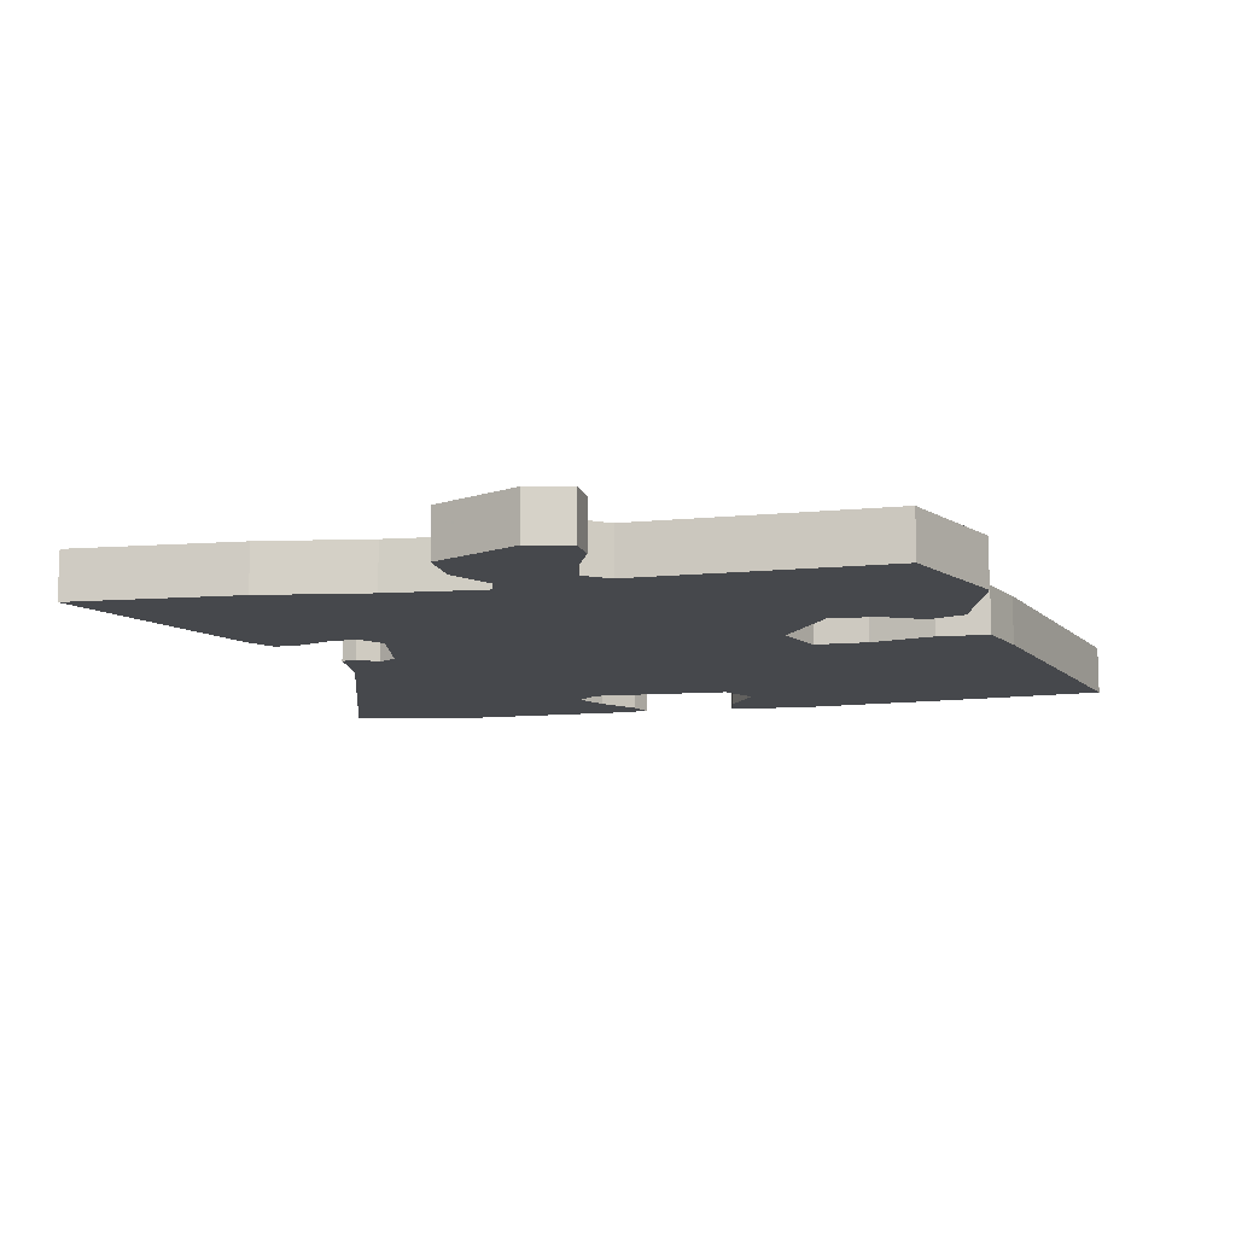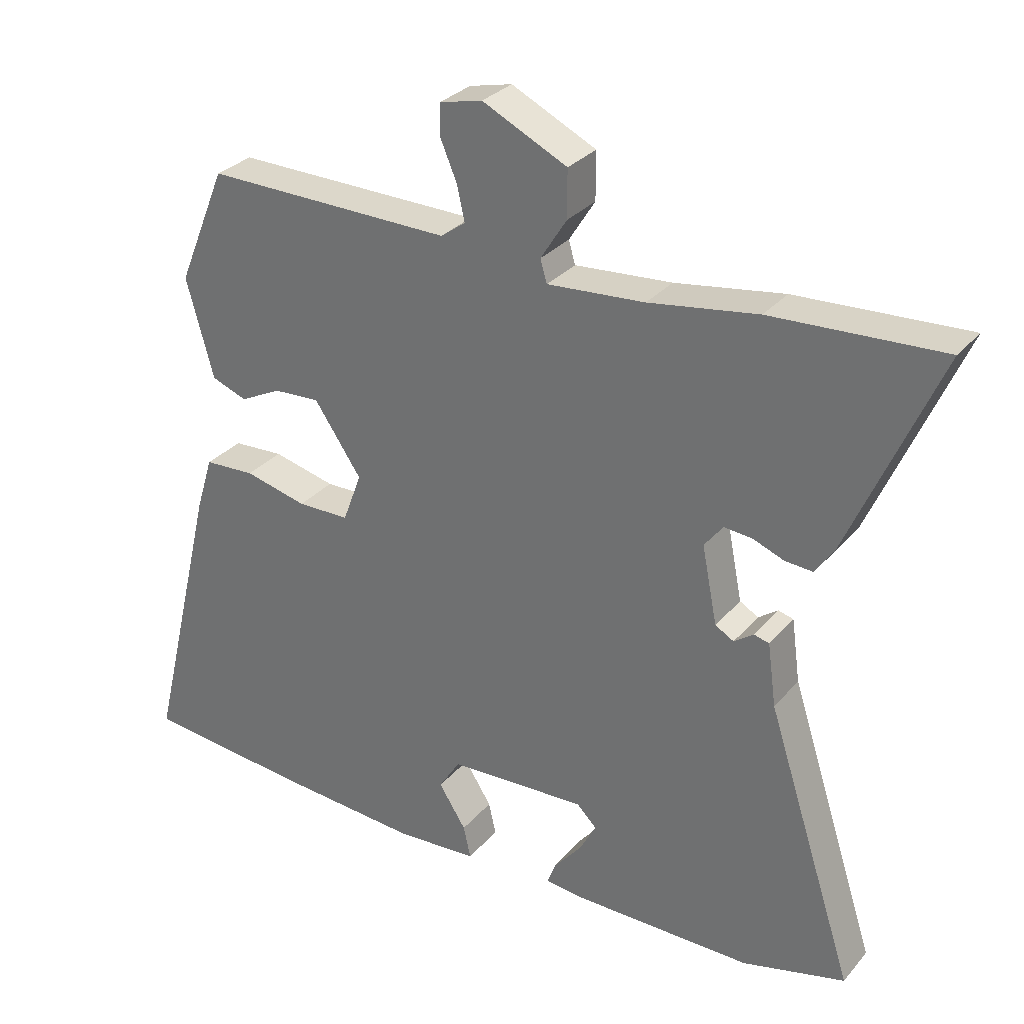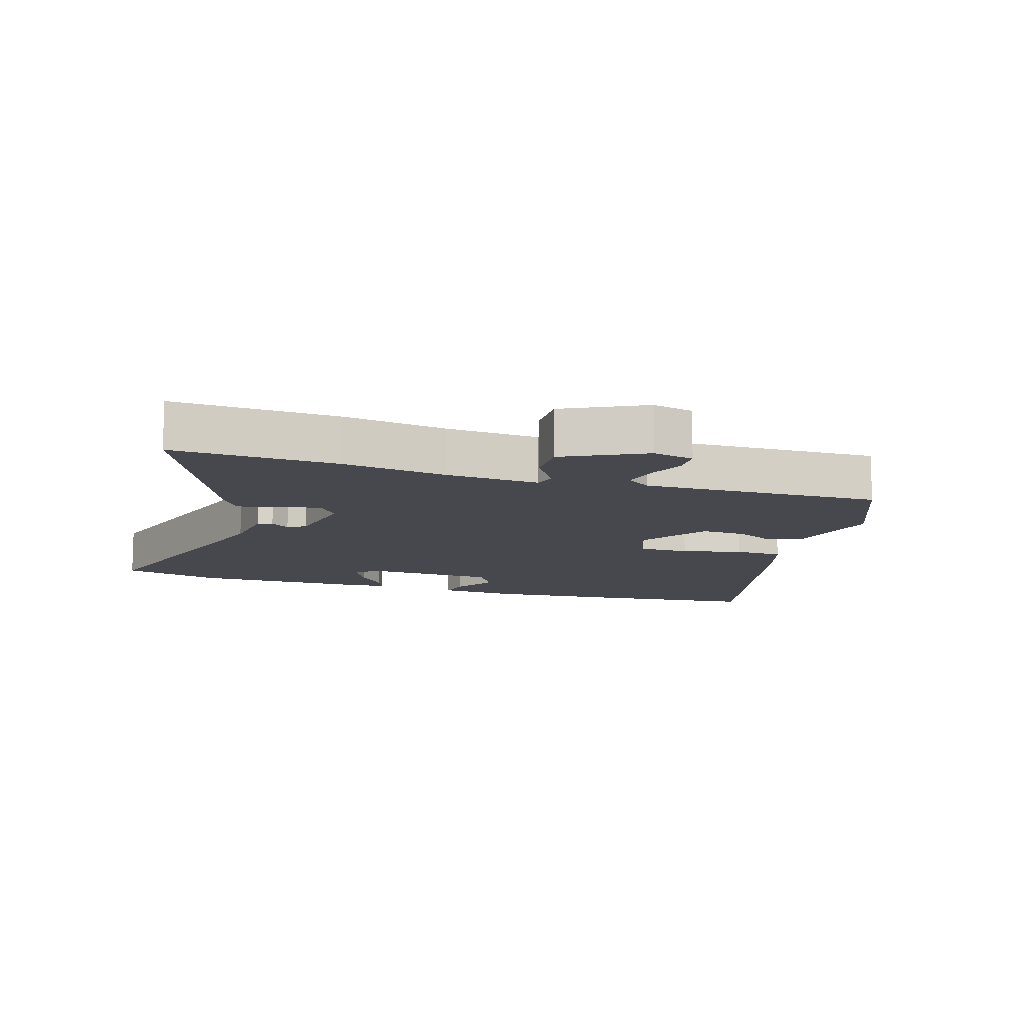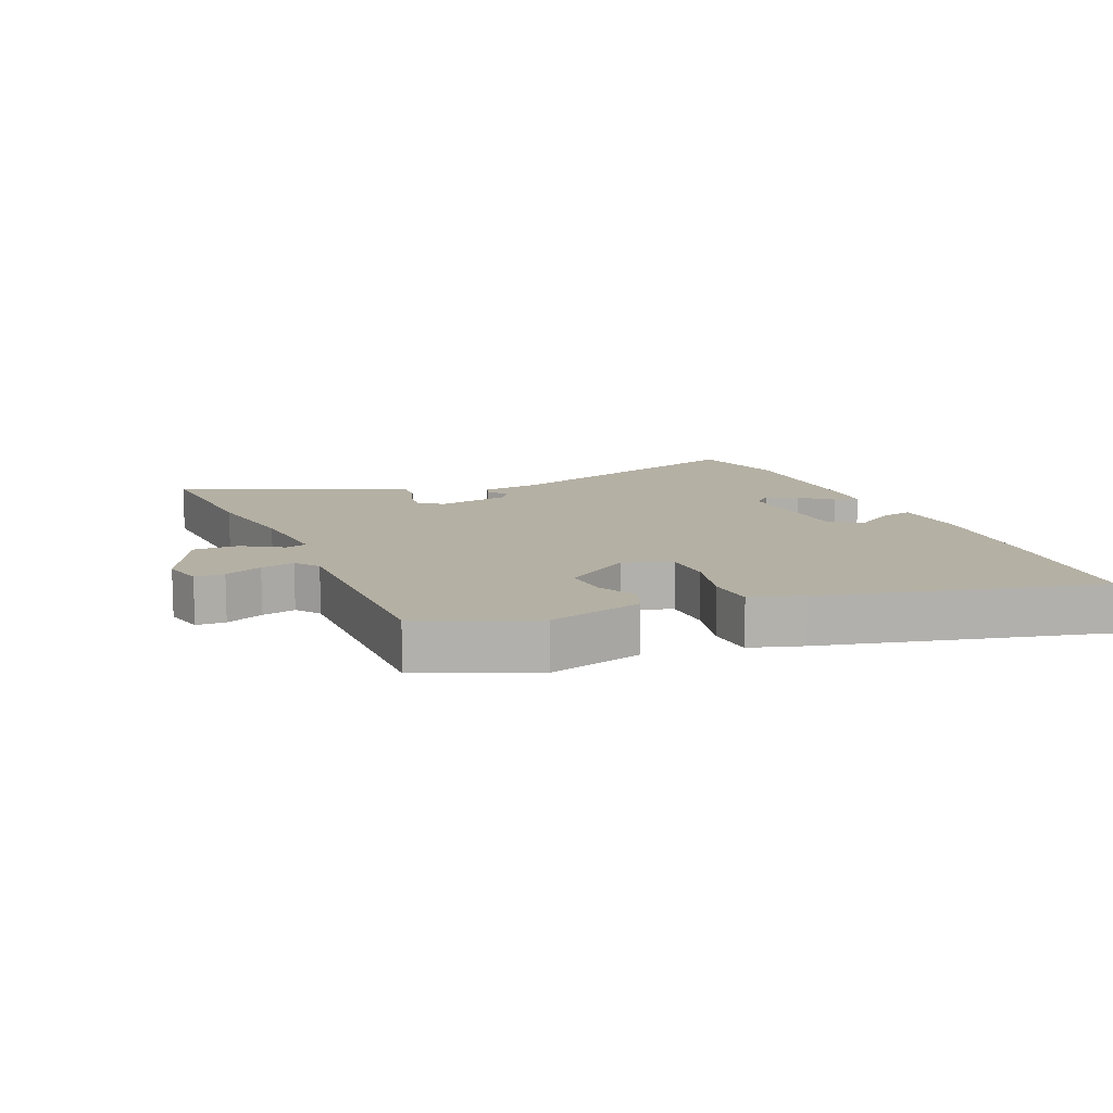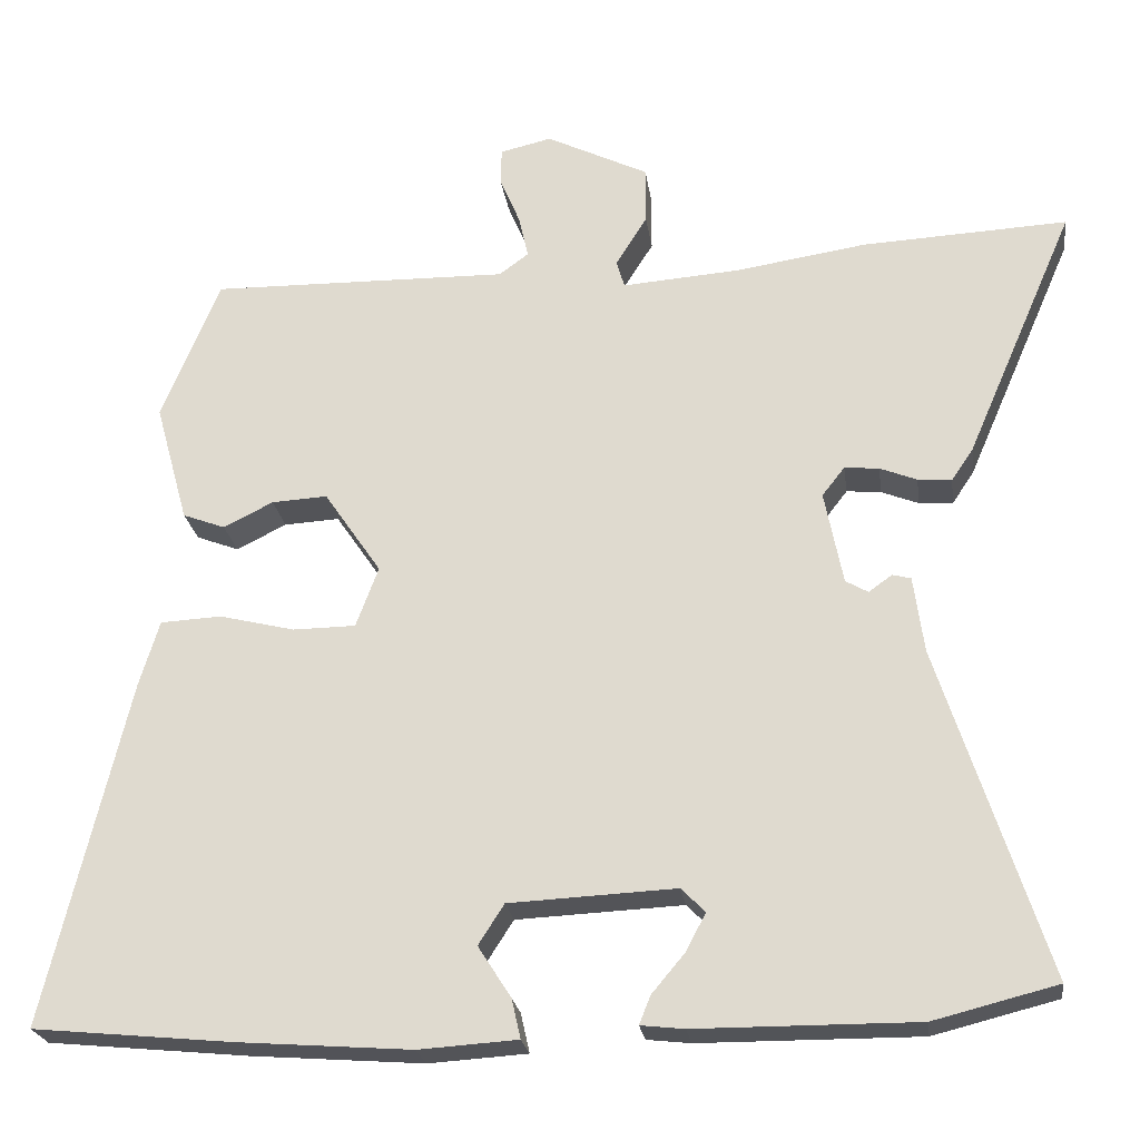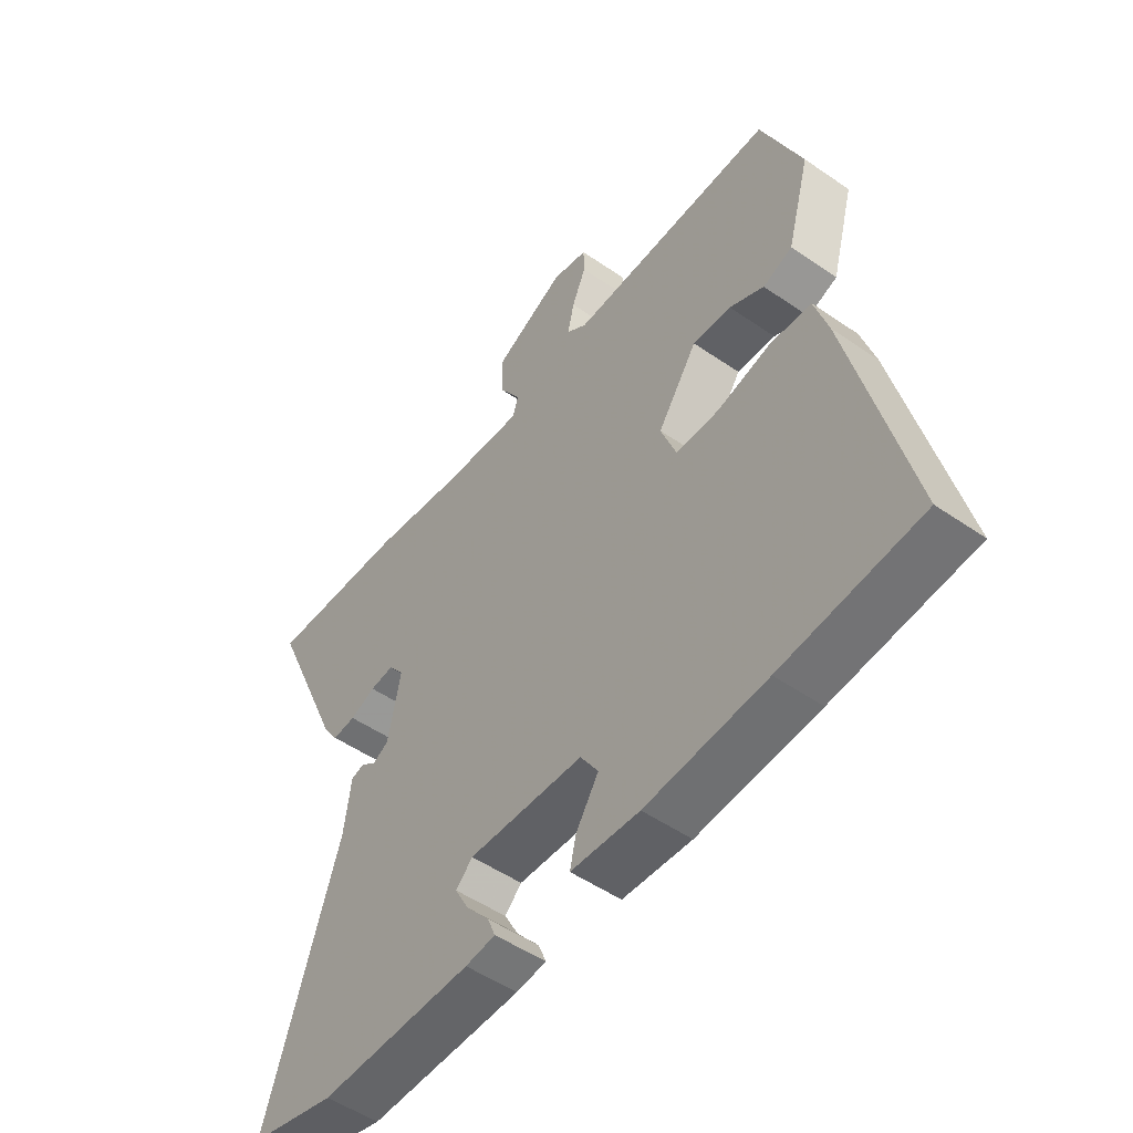
<metadata>
{"format":"obj","ext":"obj","renderer":"f3d","projection":"perspective","resolution":1024,"background":"white","views":[{"elev":-11.4,"azim":12.8,"up":"+Y"},{"elev":30.1,"azim":-147.5,"up":"+Z"},{"elev":-11.7,"azim":-17.0,"up":"+Y"},{"elev":11.5,"azim":66.7,"up":"+Y"},{"elev":-23.3,"azim":-172.2,"up":"+Z"},{"elev":-51.3,"azim":53.1,"up":"+Z"}]}
</metadata>
<code>
v 0.435 0.07 0.494
v 0.508 0.07 0.318
v 0.467 0.07 0.169
v 0.414 0.07 0.149
v 0.352 0.07 0.18
v 0.283 0.07 0.184
v 0.212 0.07 0.08
v 0.24 0.07 0.005
v 0.318 0.07 0.004
v 0.412 0.07 0.027
v 0.488 0.07 0.023
v 0.513 0.07 -0.059
v 0.616 0.07 -0.489
v 0.368 0.07 -0.513
v 0.152 0.07 -0.529
v 0.029 0.07 -0.521
v 0.04 0.07 -0.472
v 0.081 0.07 -0.408
v 0.049 0.07 -0.358
v -0.158 0.07 -0.348
v -0.188 0.07 -0.378
v -0.163 0.07 -0.425
v -0.122 0.07 -0.474
v -0.108 0.07 -0.509
v -0.162 0.07 -0.515
v -0.437 0.07 -0.516
v -0.591 0.07 -0.477
v -0.458 0.07 -0.066
v -0.445 0.07 0.029
v -0.422 0.07 0.035
v -0.393 0.07 0.014
v -0.365 0.07 0.03
v -0.342 0.07 0.146
v -0.37 0.07 0.182
v -0.413 0.07 0.178
v -0.459 0.07 0.16
v -0.501 0.07 0.157
v -0.528 0.07 0.197
v -0.663 0.07 0.508
v -0.408 0.07 0.495
v -0.245 0.07 0.47
v -0.099 0.07 0.459
v -0.089 0.07 0.493
v -0.128 0.07 0.555
v -0.128 0.07 0.626
v -0.001 0.07 0.688
v 0.063 0.07 0.673
v 0.064 0.07 0.627
v 0.039 0.07 0.568
v 0.027 0.07 0.515
v 0.064 0.07 0.488
v 0.435 0 0.494
v 0.508 0 0.318
v 0.467 0 0.169
v 0.414 0 0.149
v 0.352 0 0.18
v 0.283 0 0.184
v 0.212 0 0.08
v 0.24 0 0.005
v 0.318 0 0.004
v 0.412 0 0.027
v 0.488 0 0.023
v 0.513 0 -0.059
v 0.616 0 -0.489
v 0.368 0 -0.513
v 0.152 0 -0.529
v 0.029 0 -0.521
v 0.04 0 -0.472
v 0.081 0 -0.408
v 0.049 0 -0.358
v -0.158 0 -0.348
v -0.188 0 -0.378
v -0.163 0 -0.425
v -0.122 0 -0.474
v -0.108 0 -0.509
v -0.162 0 -0.515
v -0.437 0 -0.516
v -0.591 0 -0.477
v -0.458 0 -0.066
v -0.445 0 0.029
v -0.422 0 0.035
v -0.393 0 0.014
v -0.365 0 0.03
v -0.342 0 0.146
v -0.37 0 0.182
v -0.413 0 0.178
v -0.459 0 0.16
v -0.501 0 0.157
v -0.528 0 0.197
v -0.663 0 0.508
v -0.408 0 0.495
v -0.245 0 0.47
v -0.099 0 0.459
v -0.089 0 0.493
v -0.128 0 0.555
v -0.128 0 0.626
v -0.001 0 0.688
v 0.063 0 0.673
v 0.064 0 0.627
v 0.039 0 0.568
v 0.027 0 0.515
v 0.064 0 0.488
f 47 48 49
f 46 47 49
f 45 46 49
f 44 45 49
f 43 44 49
f 42 43 49 50
f 39 40 41
f 38 39 41
f 37 38 41
f 36 37 41
f 35 36 41
f 34 35 41 42
f 42 50 51
f 34 42 51
f 33 34 51
f 28 29 30 31
f 28 31 32
f 27 28 32
f 25 26 27
f 24 25 27
f 23 24 27
f 22 23 27
f 21 22 27
f 20 21 27 32
f 32 33 51
f 20 32 51
f 19 20 51
f 16 17 18
f 15 16 18
f 14 15 18
f 13 14 18
f 12 13 18
f 11 12 18
f 10 11 18
f 9 10 18
f 8 9 18 19
f 3 4 5
f 2 3 5
f 1 2 5
f 51 1 5
f 51 5 6
f 7 8 19
f 7 19 51
f 6 7 51
f 100 99 98
f 100 98 97
f 100 97 96
f 100 96 95
f 100 95 94
f 101 100 94 93
f 92 91 90
f 92 90 89
f 92 89 88
f 92 88 87
f 92 87 86
f 93 92 86 85
f 102 101 93
f 102 93 85
f 102 85 84
f 82 81 80 79
f 83 82 79
f 83 79 78
f 78 77 76
f 78 76 75
f 78 75 74
f 78 74 73
f 78 73 72
f 83 78 72 71
f 102 84 83
f 102 83 71
f 102 71 70
f 69 68 67
f 69 67 66
f 69 66 65
f 69 65 64
f 69 64 63
f 69 63 62
f 69 62 61
f 69 61 60
f 70 69 60 59
f 56 55 54
f 56 54 53
f 56 53 52
f 56 52 102
f 57 56 102
f 70 59 58
f 102 70 58
f 102 58 57
f 1 52 53 2
f 2 53 54 3
f 3 54 55 4
f 4 55 56 5
f 5 56 57 6
f 6 57 58 7
f 7 58 59 8
f 8 59 60 9
f 9 60 61 10
f 10 61 62 11
f 11 62 63 12
f 12 63 64 13
f 13 64 65 14
f 14 65 66 15
f 15 66 67 16
f 16 67 68 17
f 17 68 69 18
f 18 69 70 19
f 19 70 71 20
f 20 71 72 21
f 21 72 73 22
f 22 73 74 23
f 23 74 75 24
f 24 75 76 25
f 25 76 77 26
f 26 77 78 27
f 27 78 79 28
f 28 79 80 29
f 29 80 81 30
f 30 81 82 31
f 31 82 83 32
f 32 83 84 33
f 33 84 85 34
f 34 85 86 35
f 35 86 87 36
f 36 87 88 37
f 37 88 89 38
f 38 89 90 39
f 39 90 91 40
f 40 91 92 41
f 41 92 93 42
f 42 93 94 43
f 43 94 95 44
f 44 95 96 45
f 45 96 97 46
f 46 97 98 47
f 47 98 99 48
f 48 99 100 49
f 49 100 101 50
f 50 101 102 51
f 51 102 52 1

</code>
